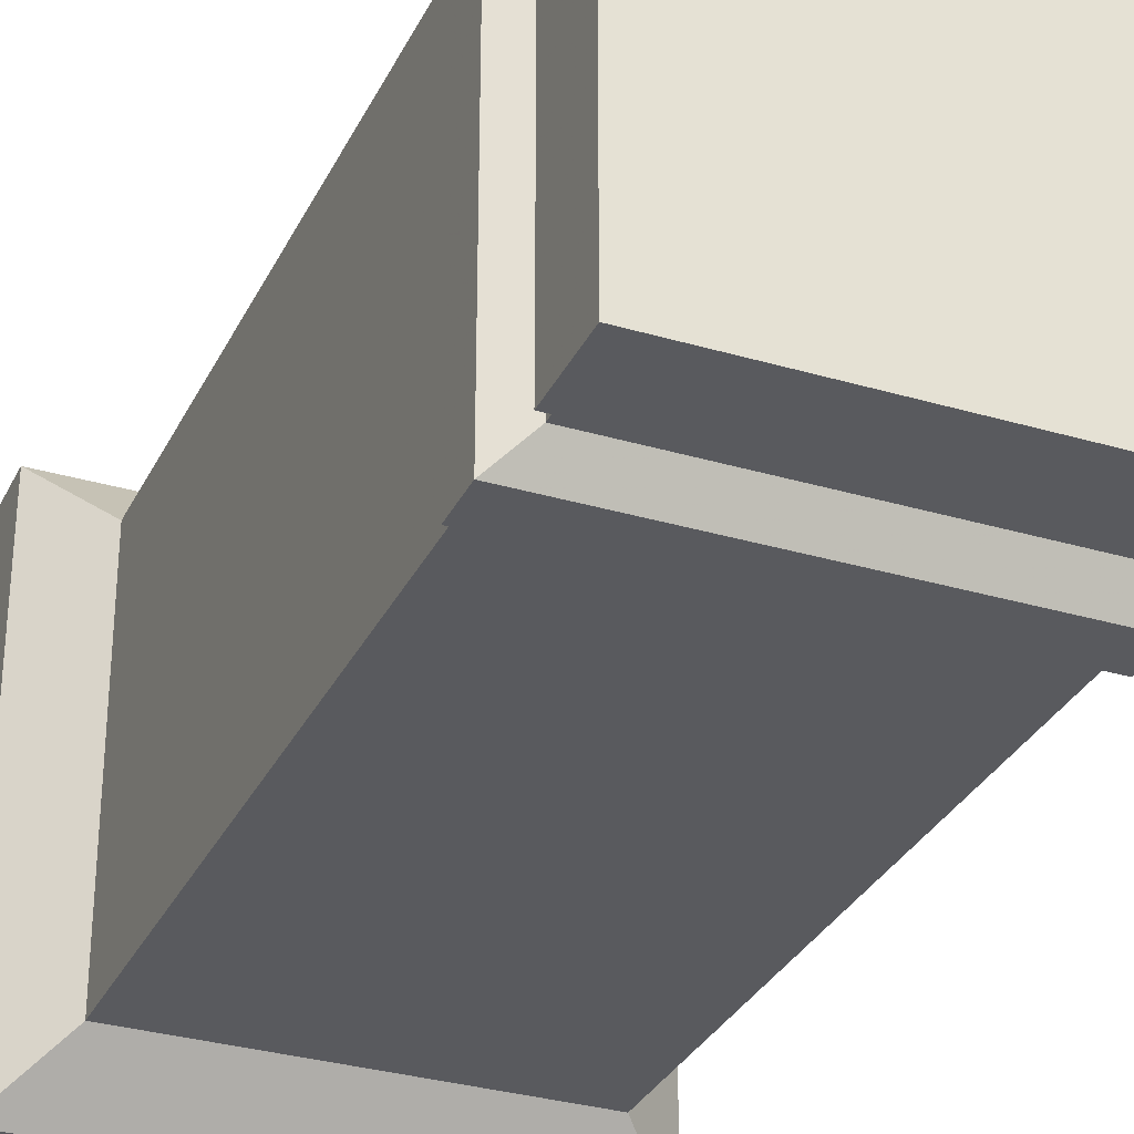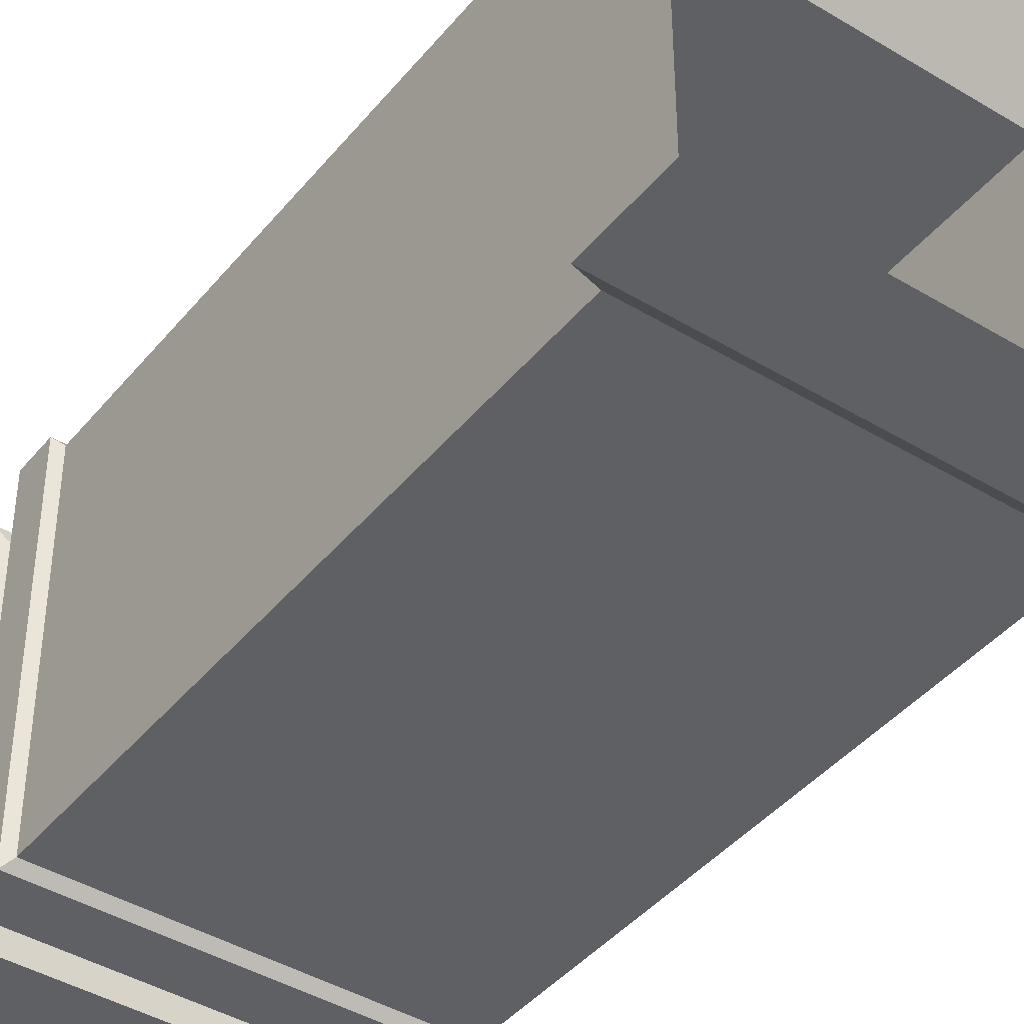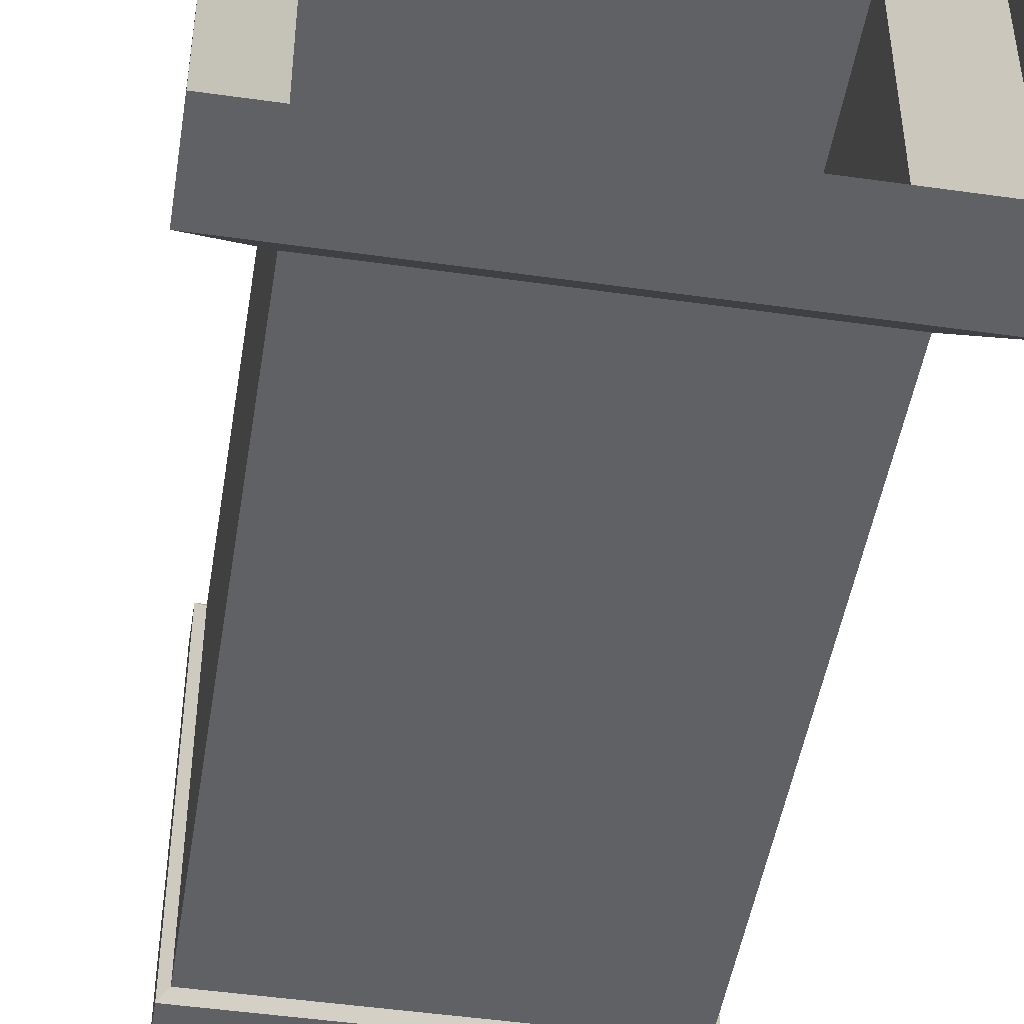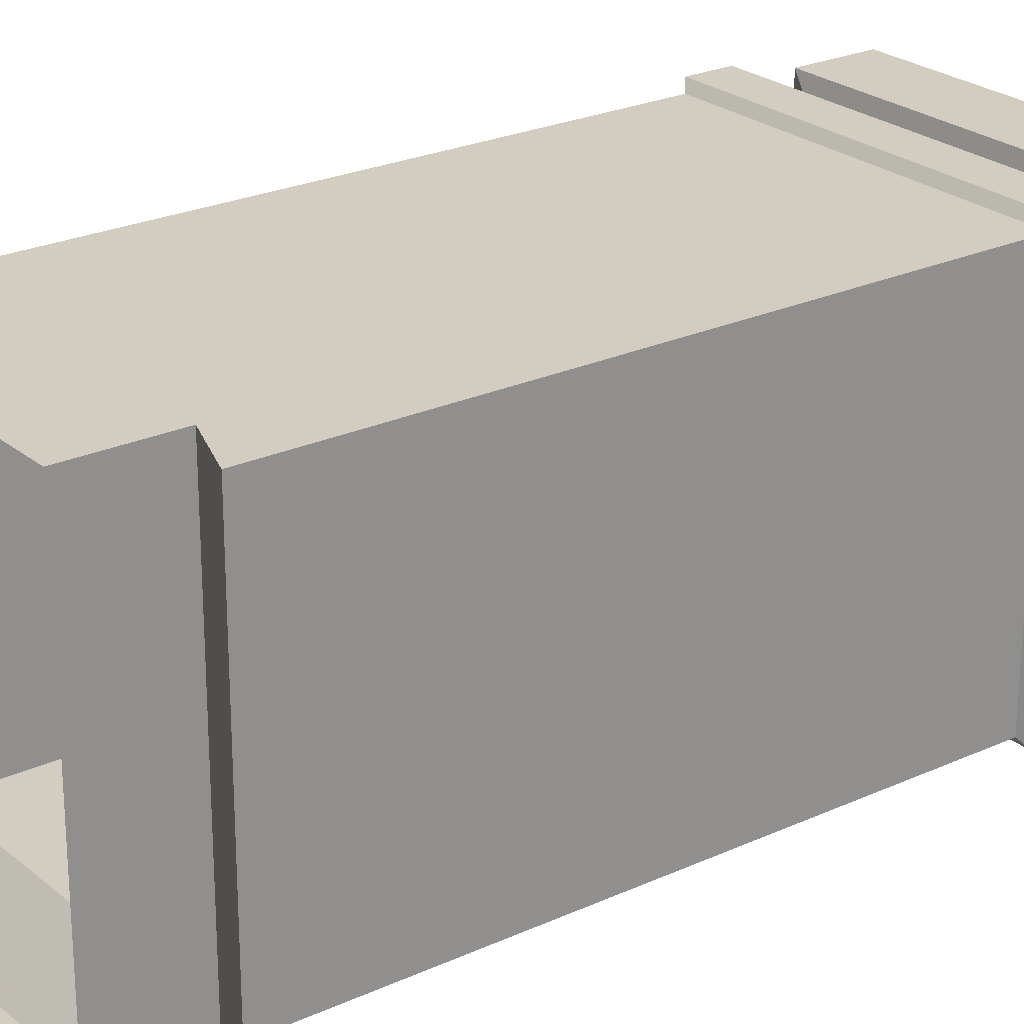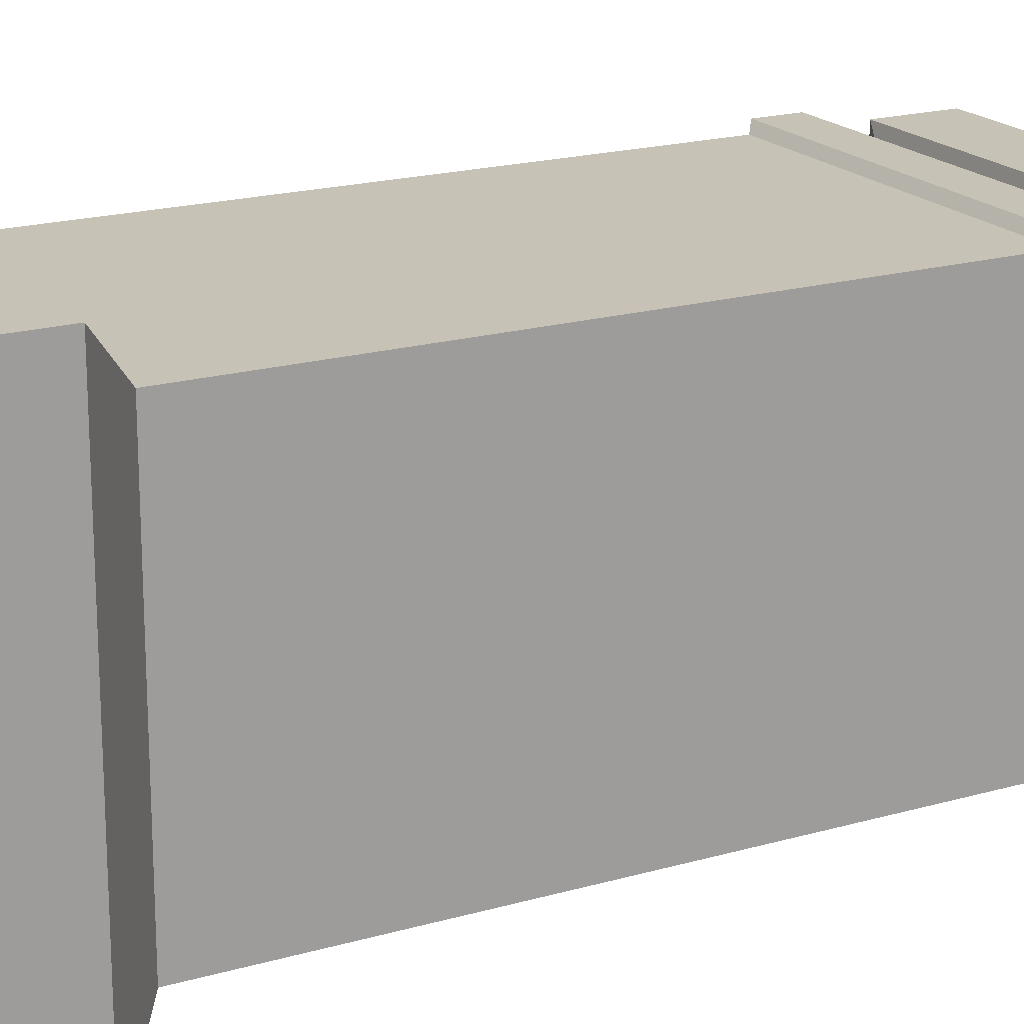
<metadata>
{"format":"obj","ext":"obj","renderer":"f3d","projection":"perspective","resolution":1024,"background":"white","views":[{"elev":-31.6,"azim":157.3,"up":"+Z"},{"elev":-42.3,"azim":-35.9,"up":"+Z"},{"elev":-47.7,"azim":-9.1,"up":"+Z"},{"elev":24.4,"azim":53.0,"up":"+Z"},{"elev":19.1,"azim":61.5,"up":"+Z"}]}
</metadata>
<code>
g Chap01_Arch_M203_Railing_03
v -0.3302 -0.0009082 0.3302
v -0.3302 0.121 0.3302
v 0.3302 -0.0009082 0.3302
v 0.3302 0.121 0.3302
v -0.2493 1.294 0.2493
v -0.2493 1.294 -0.2493
v 0.2493 1.294 0.2493
v 0.2493 1.294 -0.2493
v -0.3302 0.121 -0.3302
v -0.3302 -0.0009082 -0.3302
v 0.3302 0.121 -0.3302
v 0.3302 -0.0009082 -0.3302
v 0.3302 -0.0009082 0.3302
v 0.3302 0.121 0.3302
v 0.3302 -0.0009082 -0.3302
v 0.3302 0.121 -0.3302
v -0.3302 -0.0009082 -0.3302
v -0.3302 0.121 -0.3302
v -0.3302 -0.0009082 0.3302
v -0.3302 0.121 0.3302
v -0.2493 1.189 0.2493
v -0.2493 1.294 0.2493
v 0.2493 1.189 0.2493
v 0.2493 1.294 0.2493
v -0.2493 1.189 -0.2493
v -0.2493 1.294 -0.2493
v -0.2493 1.189 0.2493
v -0.2493 1.294 0.2493
v -0.2493 1.294 -0.2493
v -0.2493 1.189 -0.2493
v 0.2493 1.294 -0.2493
v 0.2493 1.189 -0.2493
v 0.2493 1.189 0.2493
v 0.2493 1.294 0.2493
v 0.2493 1.189 -0.2493
v 0.2493 1.294 -0.2493
v -0.2217 1.181 0.2217
v -0.2493 1.189 0.2493
v 0.2217 1.181 0.2217
v 0.2493 1.189 0.2493
v -0.2217 1.181 -0.2217
v -0.2493 1.189 -0.2493
v -0.2217 1.181 0.2217
v -0.2493 1.189 0.2493
v -0.2493 1.189 -0.2493
v -0.2217 1.181 -0.2217
v 0.2493 1.189 -0.2493
v 0.2217 1.181 -0.2217
v 0.2217 1.181 0.2217
v 0.2493 1.189 0.2493
v 0.2217 1.181 -0.2217
v 0.2493 1.189 -0.2493
v -0.2217 1.14 0.2217
v -0.2217 1.181 0.2217
v 0.2217 1.14 0.2217
v 0.2217 1.181 0.2217
v -0.2217 1.14 -0.2217
v -0.2217 1.181 -0.2217
v -0.2217 1.14 0.2217
v -0.2217 1.181 0.2217
v -0.2217 1.181 -0.2217
v -0.2217 1.14 -0.2217
v 0.2217 1.181 -0.2217
v 0.2217 1.14 -0.2217
v 0.2217 1.14 0.2217
v 0.2217 1.181 0.2217
v 0.2217 1.14 -0.2217
v 0.2217 1.181 -0.2217
v -0.2618 1.116 0.2618
v -0.2217 1.14 0.2217
v 0.2618 1.116 0.2618
v 0.2217 1.14 0.2217
v -0.2618 1.116 -0.2618
v -0.2217 1.14 -0.2217
v -0.2618 1.116 0.2618
v -0.2217 1.14 0.2217
v -0.2217 1.14 -0.2217
v -0.2618 1.116 -0.2618
v 0.2217 1.14 -0.2217
v 0.2618 1.116 -0.2618
v 0.2618 1.116 0.2618
v 0.2217 1.14 0.2217
v 0.2618 1.116 -0.2618
v 0.2217 1.14 -0.2217
v -0.2618 1.056 0.2618
v -0.2618 1.116 0.2618
v 0.2618 1.056 0.2618
v 0.2618 1.116 0.2618
v -0.2618 1.056 -0.2618
v -0.2618 1.116 -0.2618
v -0.2618 1.056 0.2618
v -0.2618 1.116 0.2618
v -0.2618 1.116 -0.2618
v -0.2618 1.056 -0.2618
v 0.2618 1.116 -0.2618
v 0.2618 1.056 -0.2618
v 0.2618 1.056 0.2618
v 0.2618 1.116 0.2618
v 0.2618 1.056 -0.2618
v 0.2618 1.116 -0.2618
v -0.2493 1.046 0.2493
v -0.2618 1.056 0.2618
v 0.2493 1.046 0.2493
v 0.2618 1.056 0.2618
v -0.2493 1.046 -0.2493
v -0.2618 1.056 -0.2618
v -0.2493 1.046 0.2493
v -0.2618 1.056 0.2618
v -0.2618 1.056 -0.2618
v -0.2493 1.046 -0.2493
v 0.2618 1.056 -0.2618
v 0.2493 1.046 -0.2493
v 0.2493 1.046 0.2493
v 0.2618 1.056 0.2618
v 0.2493 1.046 -0.2493
v 0.2618 1.056 -0.2618
v -0.2493 0.1908 0.2493
v -0.2493 1.046 0.2493
v 0.2493 0.1908 0.2493
v 0.2493 1.046 0.2493
v -0.2493 0.1908 -0.2493
v -0.2493 1.046 -0.2493
v -0.2493 0.1908 0.2493
v -0.2493 1.046 0.2493
v -0.2493 1.046 -0.2493
v -0.2493 0.1908 -0.2493
v 0.2493 1.046 -0.2493
v 0.2493 0.1908 -0.2493
v 0.2493 0.1908 0.2493
v 0.2493 1.046 0.2493
v 0.2493 0.1908 -0.2493
v 0.2493 1.046 -0.2493
v -0.3302 0.121 0.3302
v -0.2493 0.1908 0.2493
v 0.3302 0.121 0.3302
v 0.2493 0.1908 0.2493
v -0.3302 0.121 -0.3302
v -0.2493 0.1908 -0.2493
v -0.3302 0.121 0.3302
v -0.2493 0.1908 0.2493
v -0.2493 0.1908 -0.2493
v -0.3302 0.121 -0.3302
v 0.2493 0.1908 -0.2493
v 0.3302 0.121 -0.3302
v 0.3302 0.121 0.3302
v 0.2493 0.1908 0.2493
v 0.3302 0.121 -0.3302
v 0.2493 0.1908 -0.2493
g Chap01_Arch_M203_Railing_03_0
f 3 2 1
f 3 4 2
f 7 6 5
f 7 8 6
f 11 10 9
f 11 12 10
f 15 14 13
f 15 16 14
f 19 18 17
f 19 20 18
f 23 22 21
f 23 24 22
f 27 26 25
f 27 28 26
f 31 30 29
f 31 32 30
f 35 34 33
f 35 36 34
f 39 38 37
f 39 40 38
f 43 42 41
f 43 44 42
f 47 46 45
f 47 48 46
f 51 50 49
f 51 52 50
f 55 54 53
f 55 56 54
f 59 58 57
f 59 60 58
f 63 62 61
f 63 64 62
f 67 66 65
f 67 68 66
f 71 70 69
f 71 72 70
f 75 74 73
f 75 76 74
f 79 78 77
f 79 80 78
f 83 82 81
f 83 84 82
f 87 86 85
f 87 88 86
f 91 90 89
f 91 92 90
f 95 94 93
f 95 96 94
f 99 98 97
f 99 100 98
f 103 102 101
f 103 104 102
f 107 106 105
f 107 108 106
f 111 110 109
f 111 112 110
f 115 114 113
f 115 116 114
f 119 118 117
f 119 120 118
f 123 122 121
f 123 124 122
f 127 126 125
f 127 128 126
f 131 130 129
f 131 132 130
f 135 134 133
f 135 136 134
f 139 138 137
f 139 140 138
f 143 142 141
f 143 144 142
f 147 146 145
f 147 148 146

</code>
